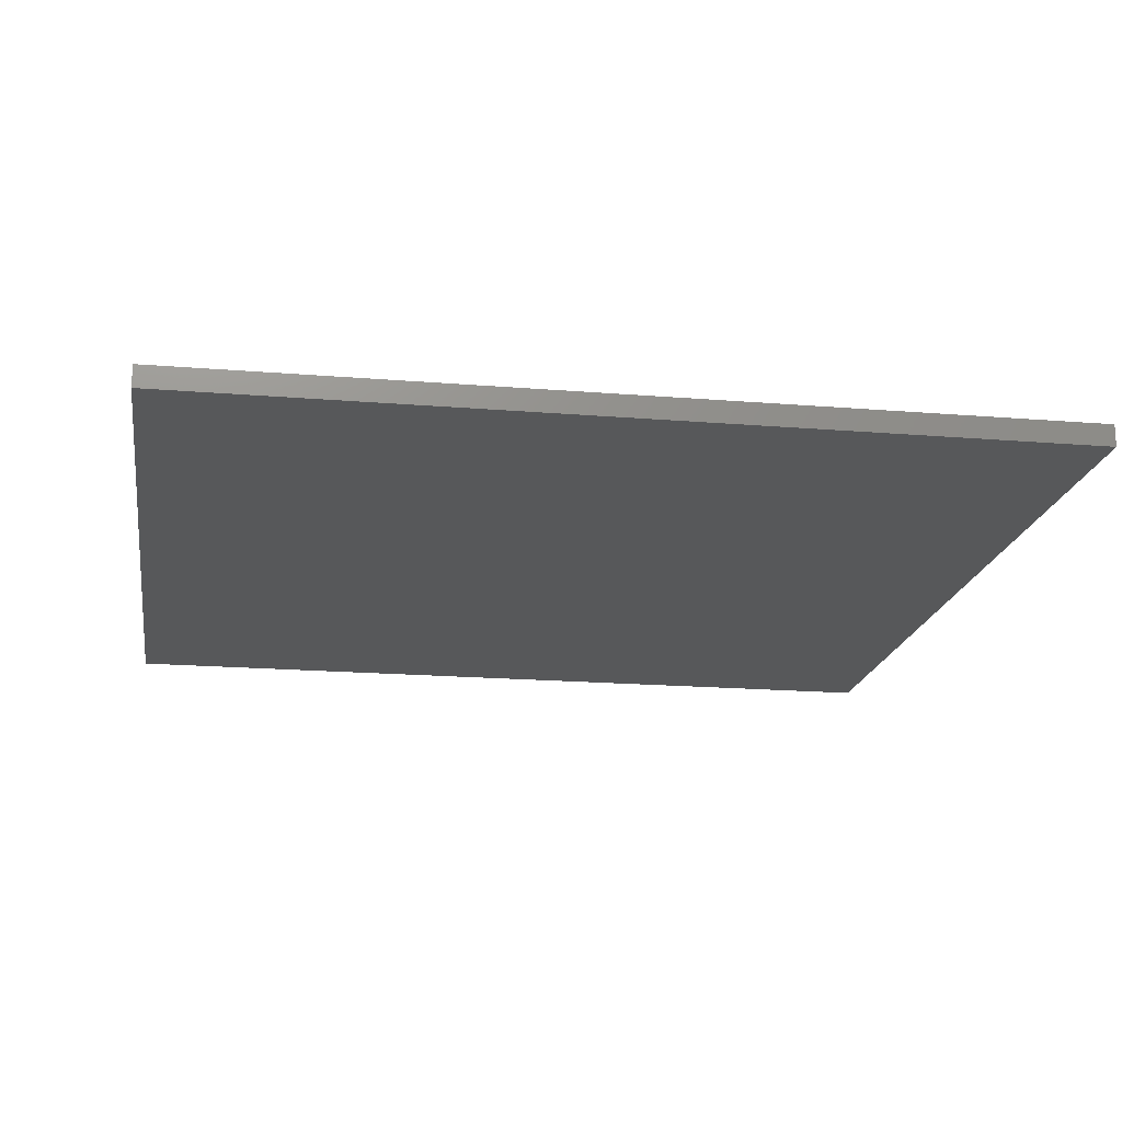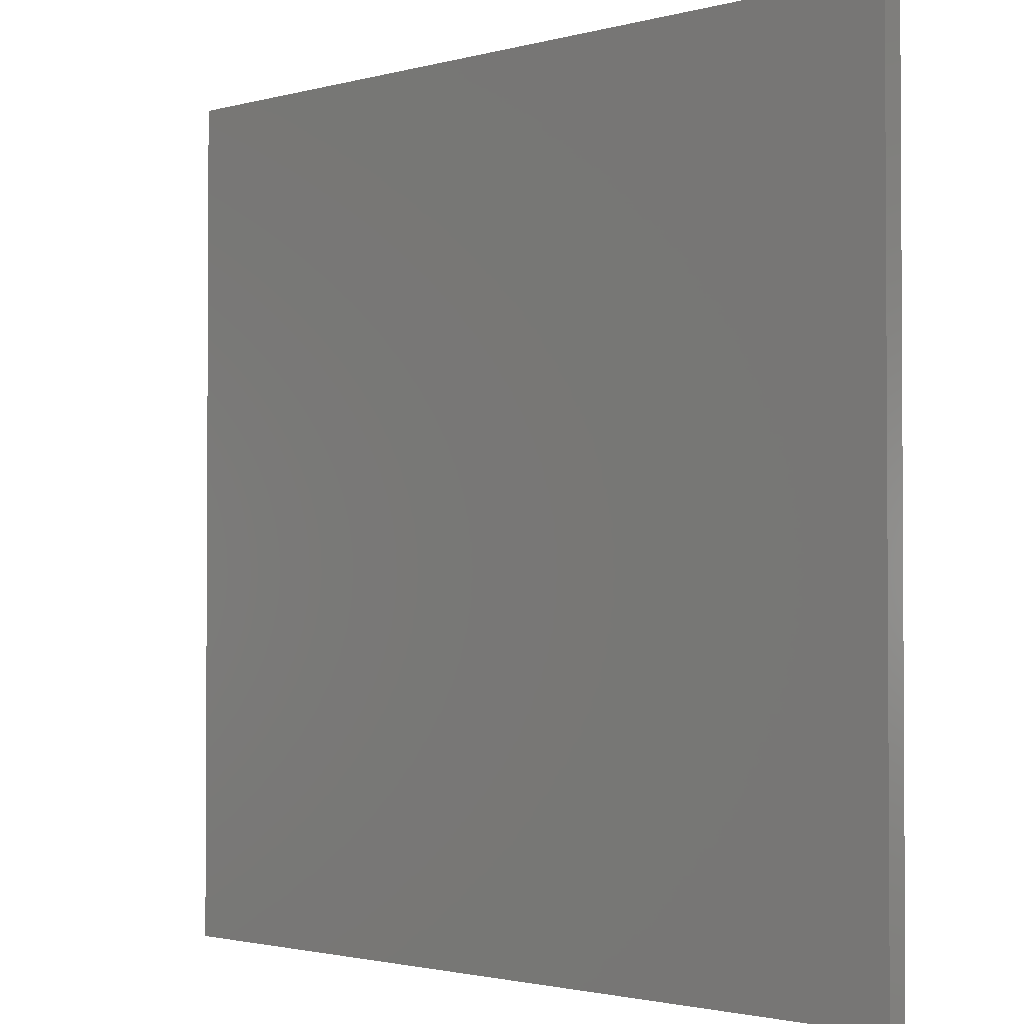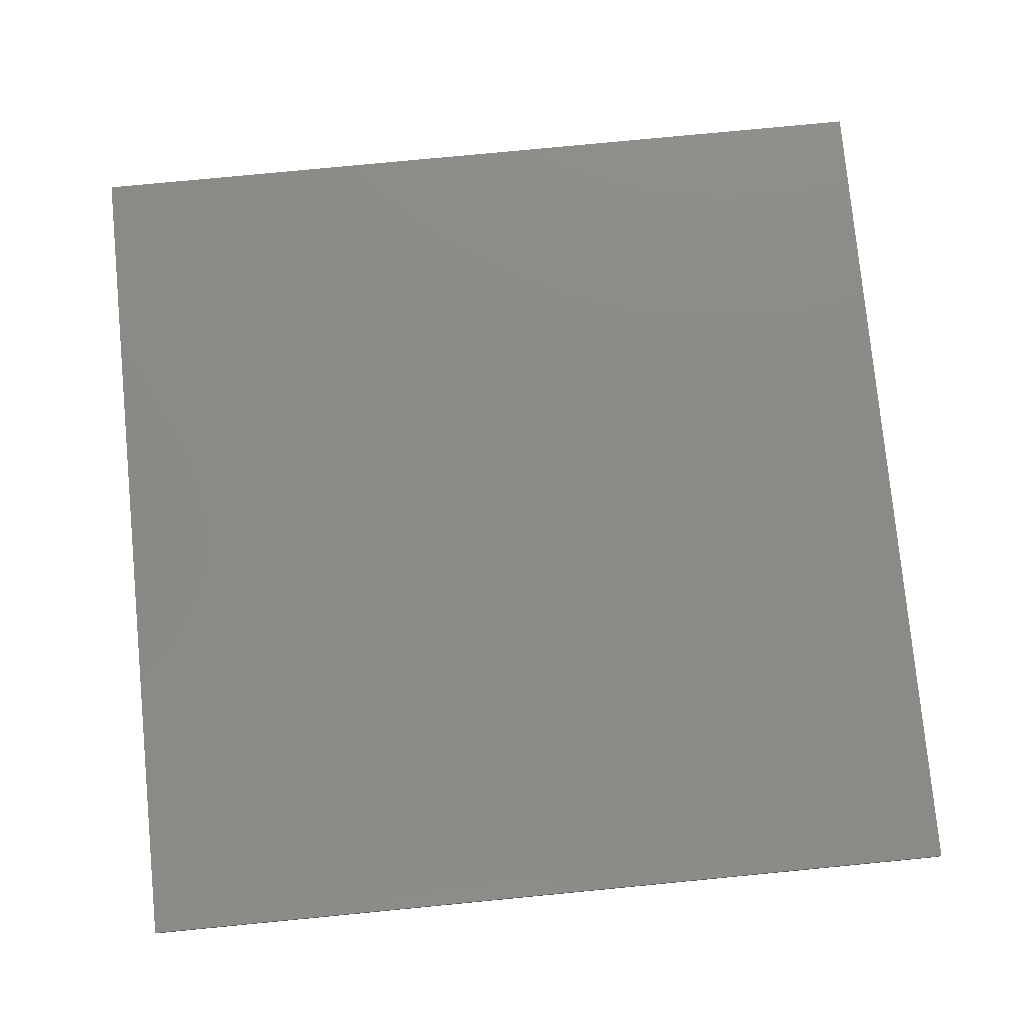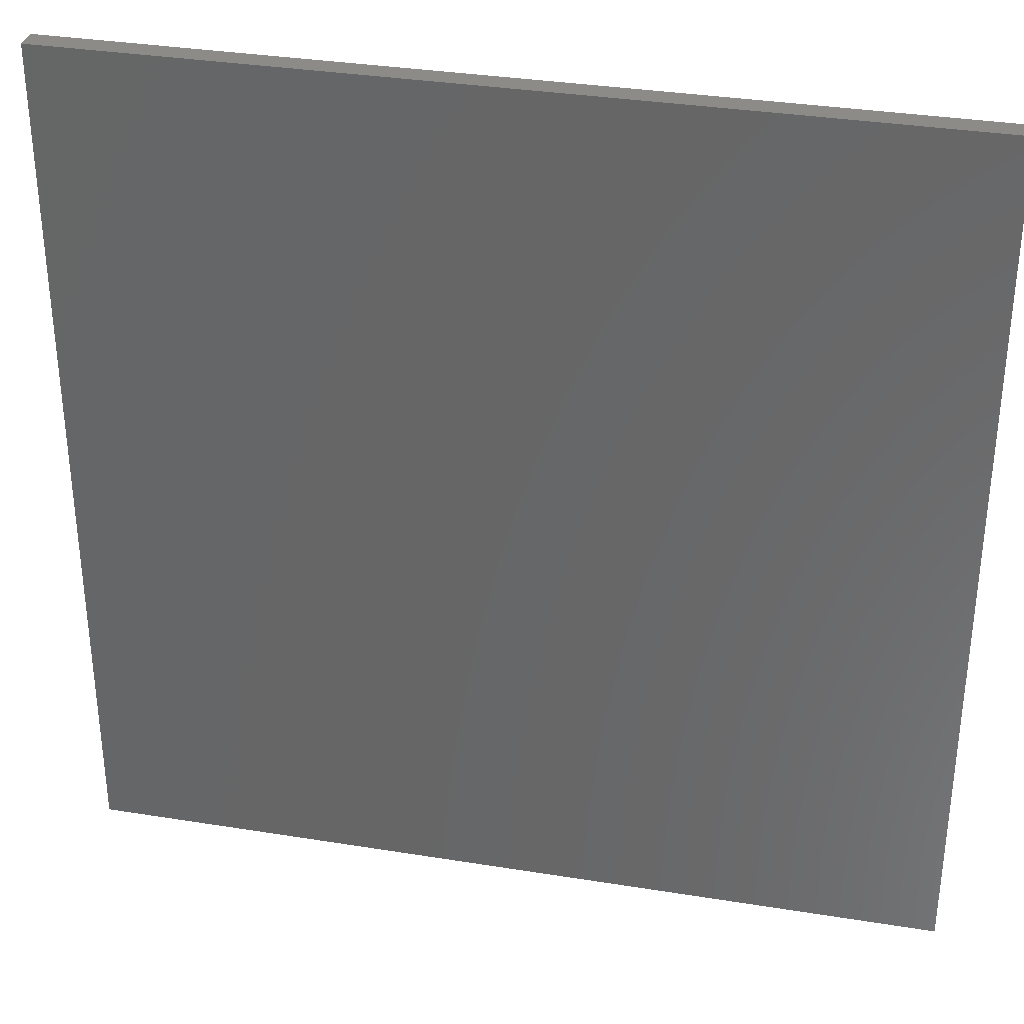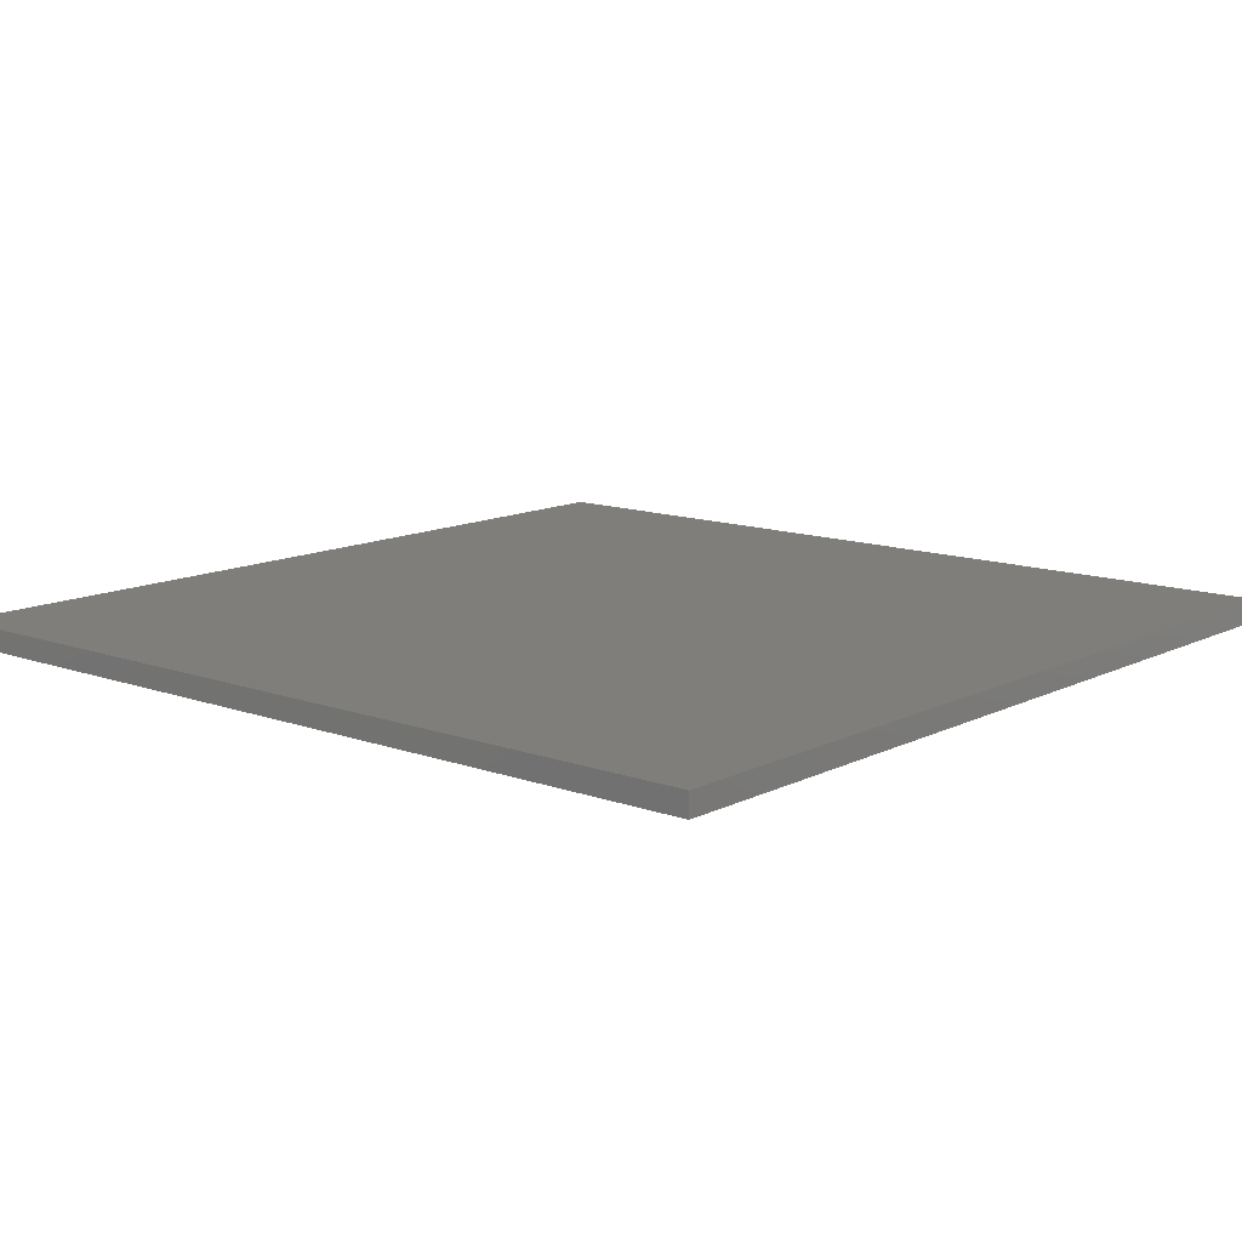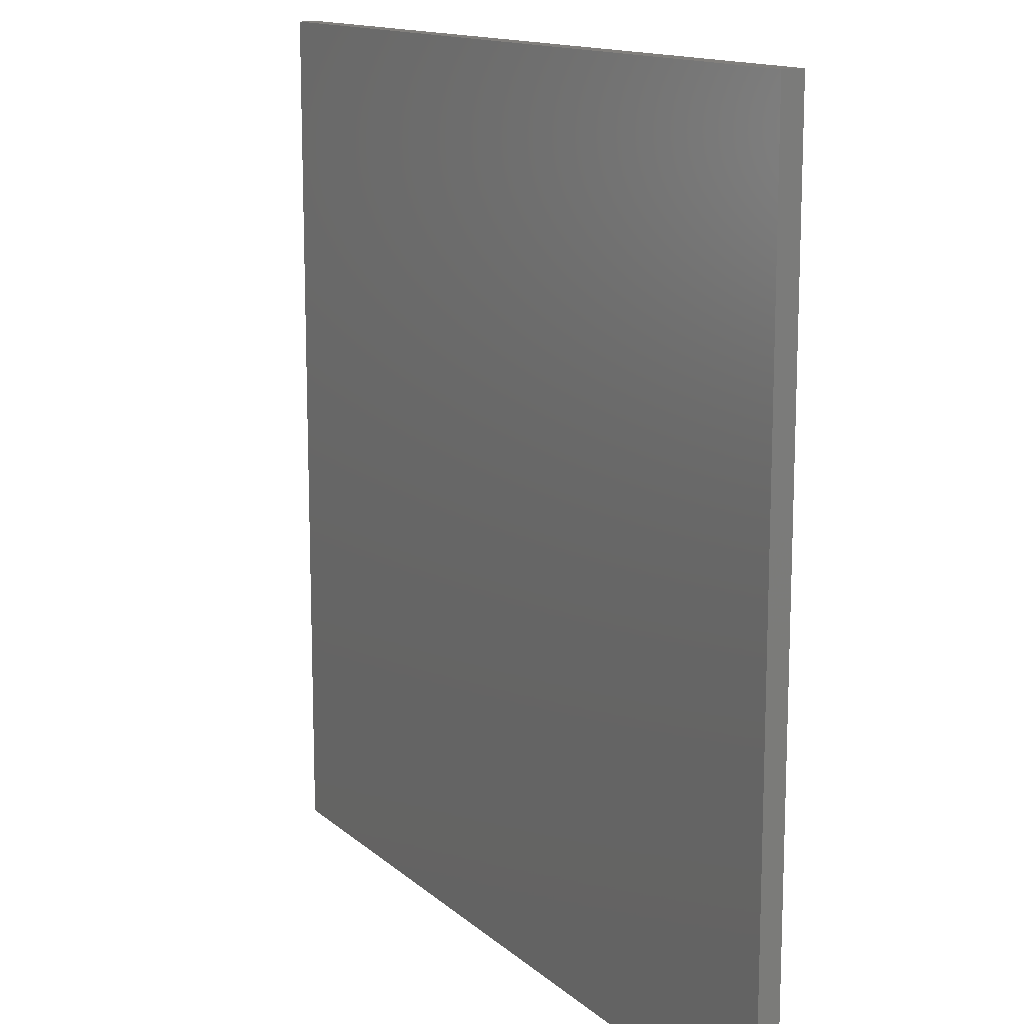
<metadata>
{"format":"stl","ext":"stl","renderer":"f3d","projection":"perspective","resolution":1024,"background":"white","views":[{"elev":-18.2,"azim":80.9,"up":"+Z"},{"elev":-1.9,"azim":43.8,"up":"+Y"},{"elev":77.8,"azim":-95.5,"up":"+Z"},{"elev":33.8,"azim":12.4,"up":"+Y"},{"elev":12.3,"azim":-49.5,"up":"+Z"},{"elev":13.6,"azim":60.9,"up":"+Y"}]}
</metadata>
<code>
# stl→obj: 8 verts, 12 faces
v 0 0 0.5
v 0 20 0.5
v 0 0 0
v 0 20 0
v 20 0 0.5
v 20 20 0.5
v 20 0 0
v 20 20 0
f 1 2 3
f 3 2 4
f 1 5 6
f 2 1 6
f 3 7 5
f 1 3 5
f 4 8 3
f 3 8 7
f 2 6 4
f 4 6 8
f 7 8 6
f 5 7 6

</code>
